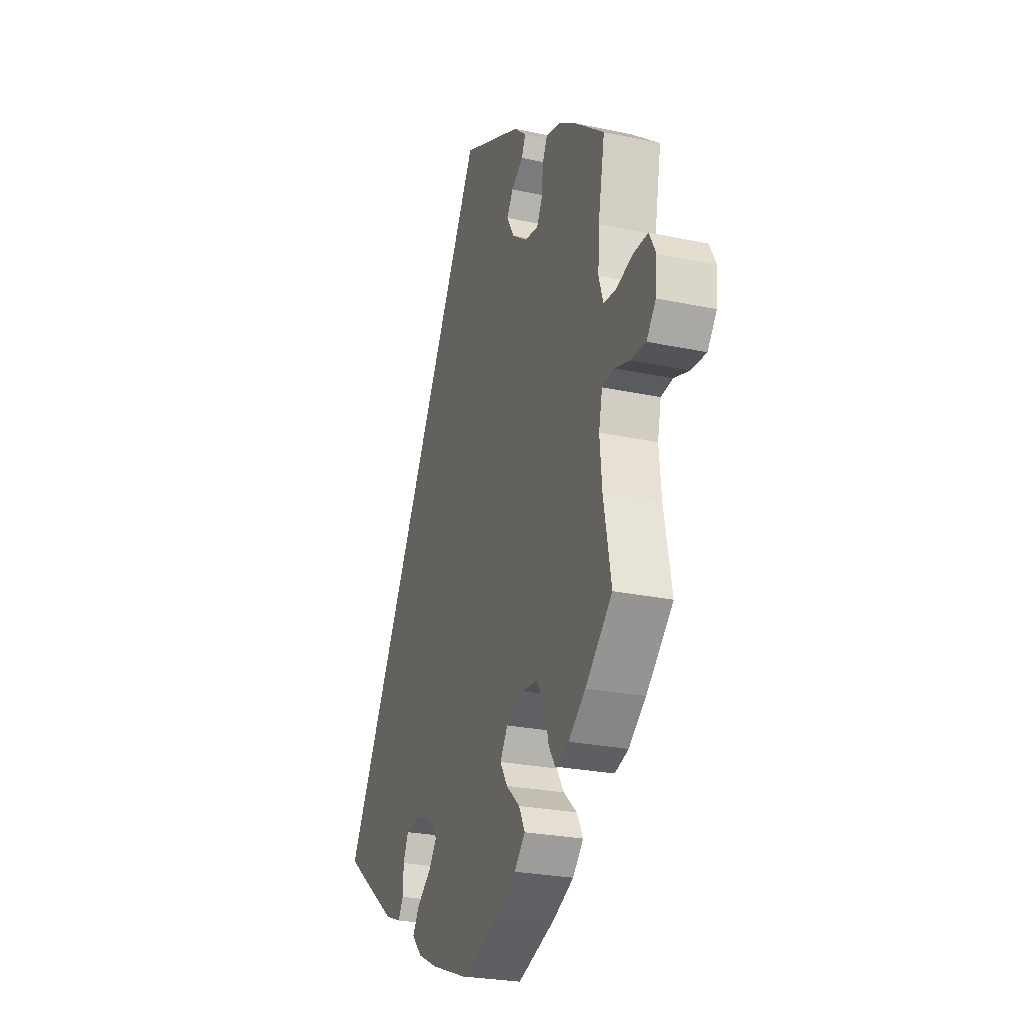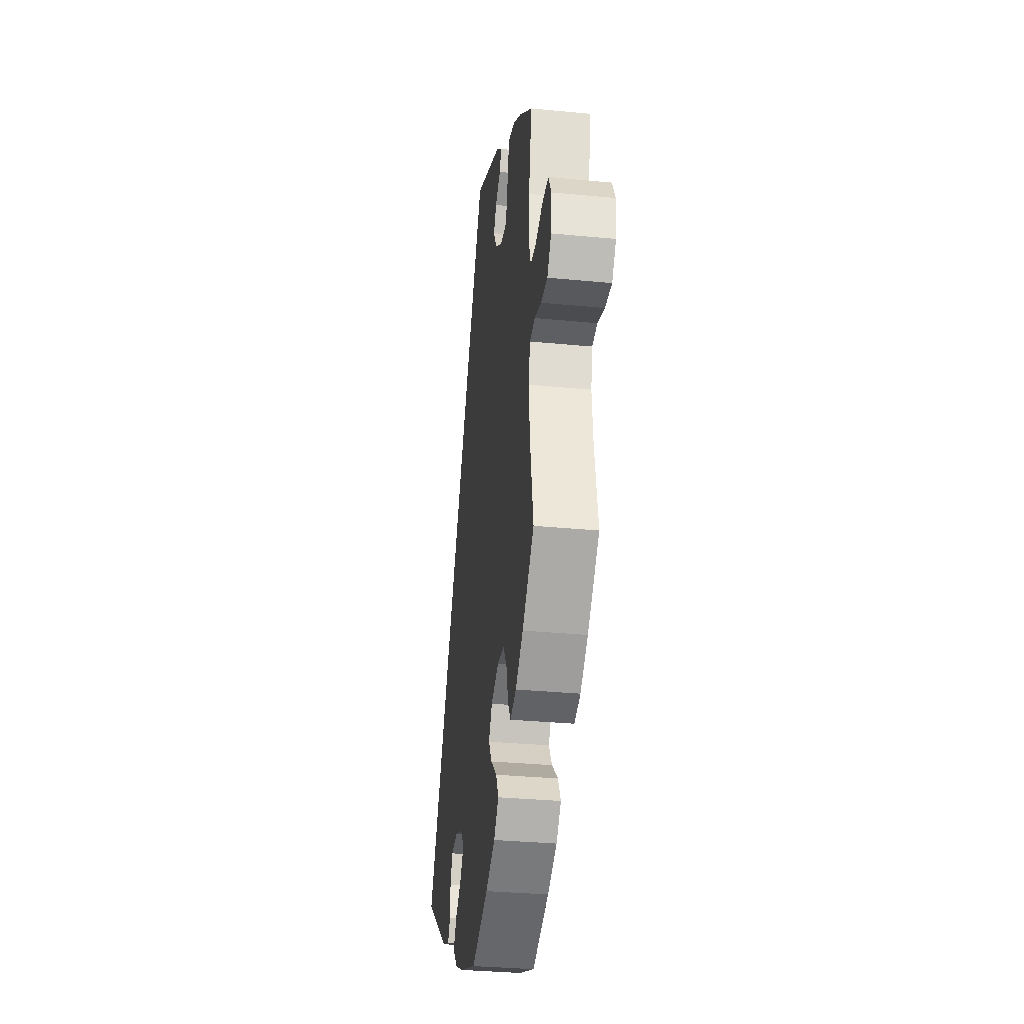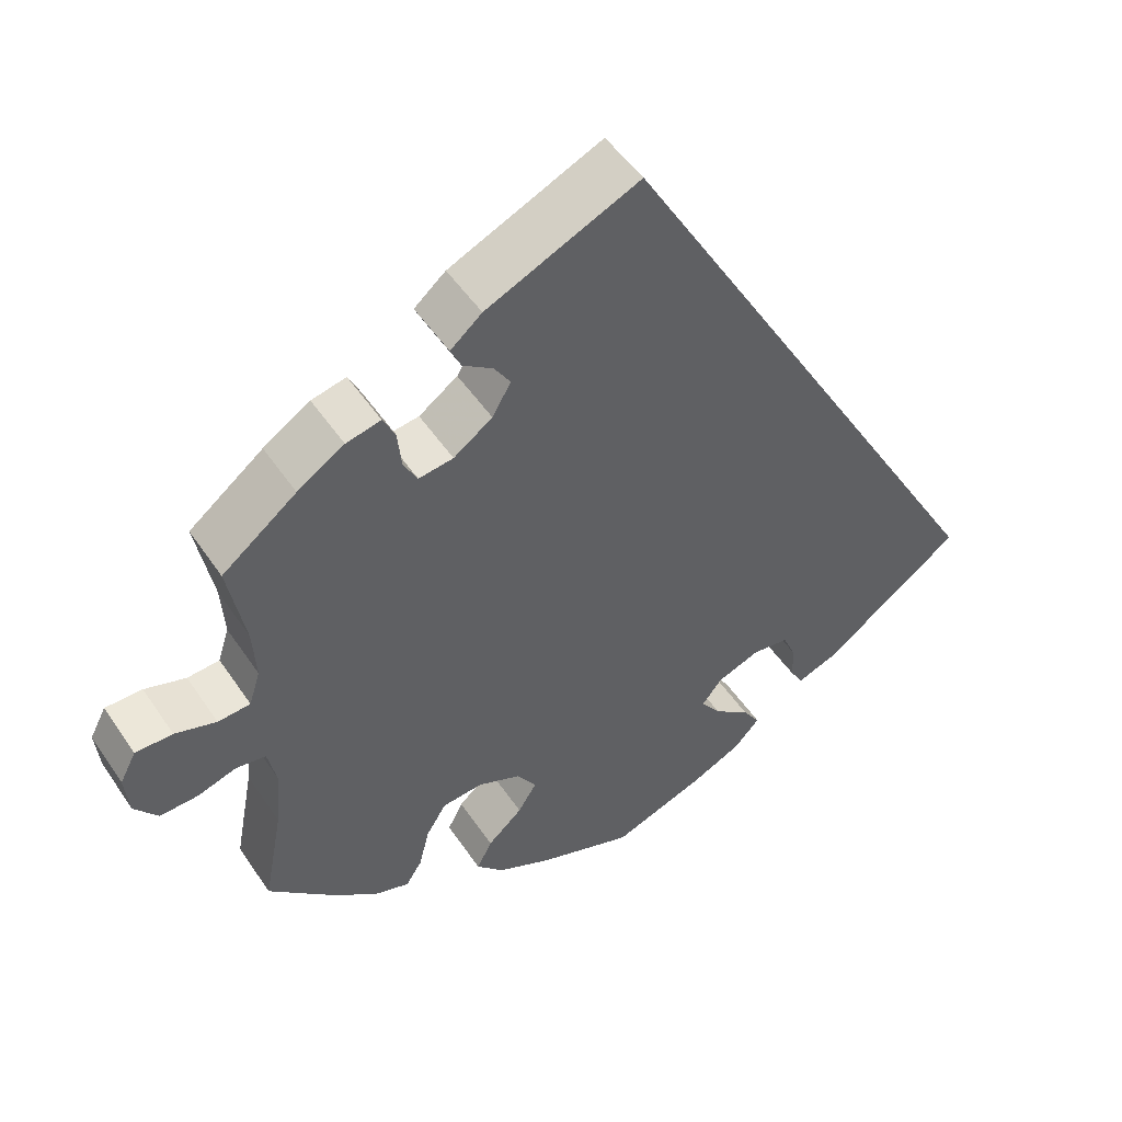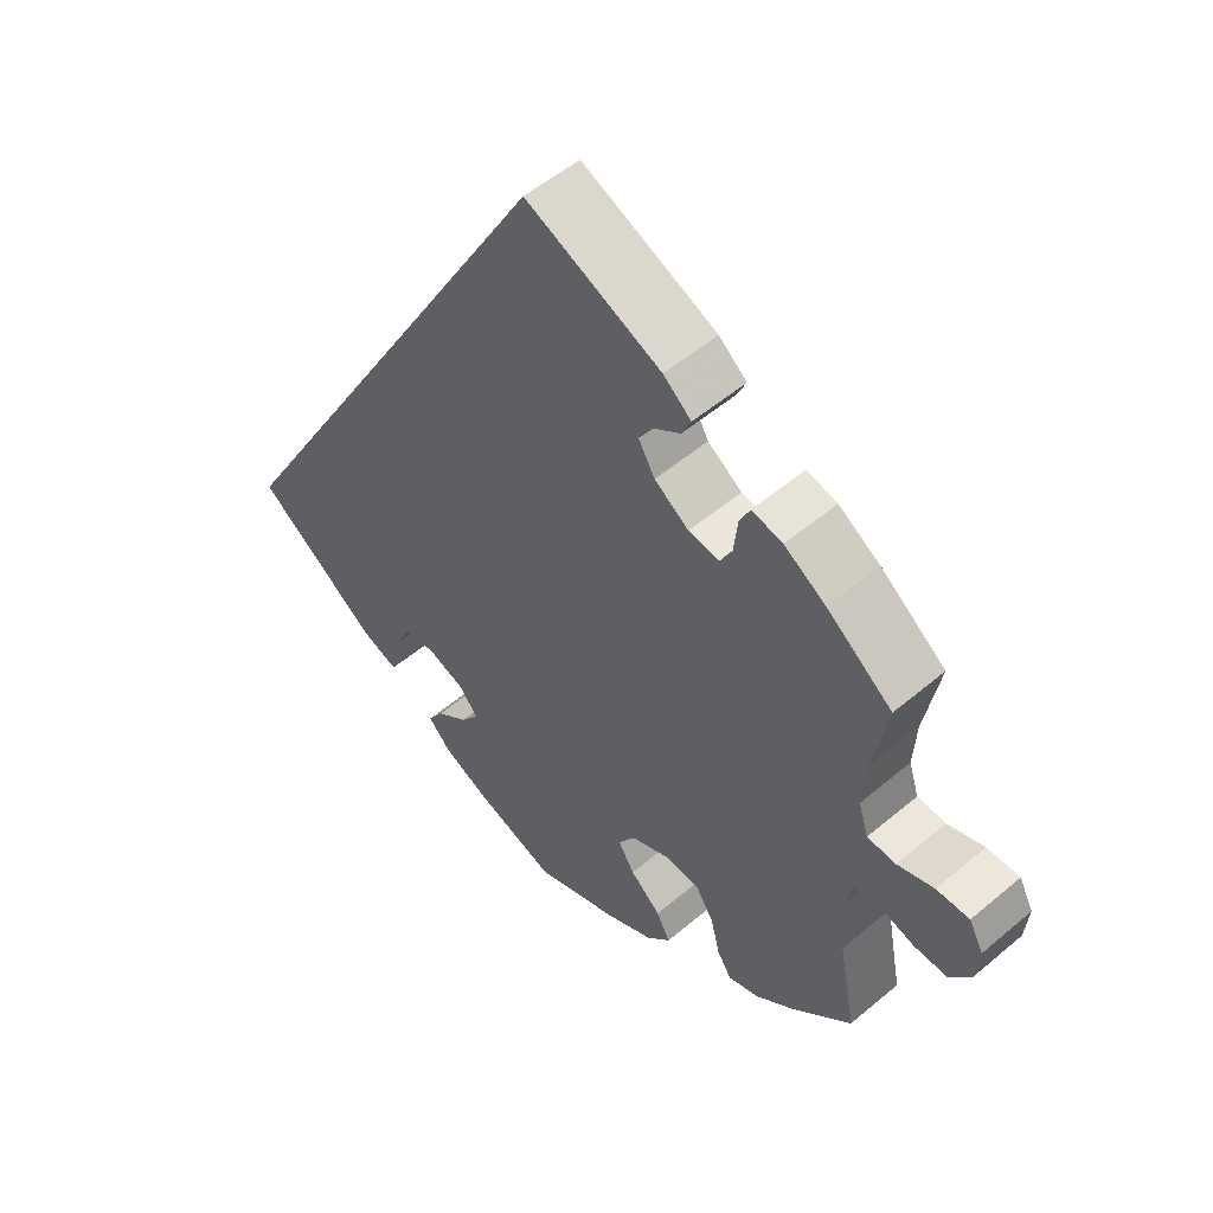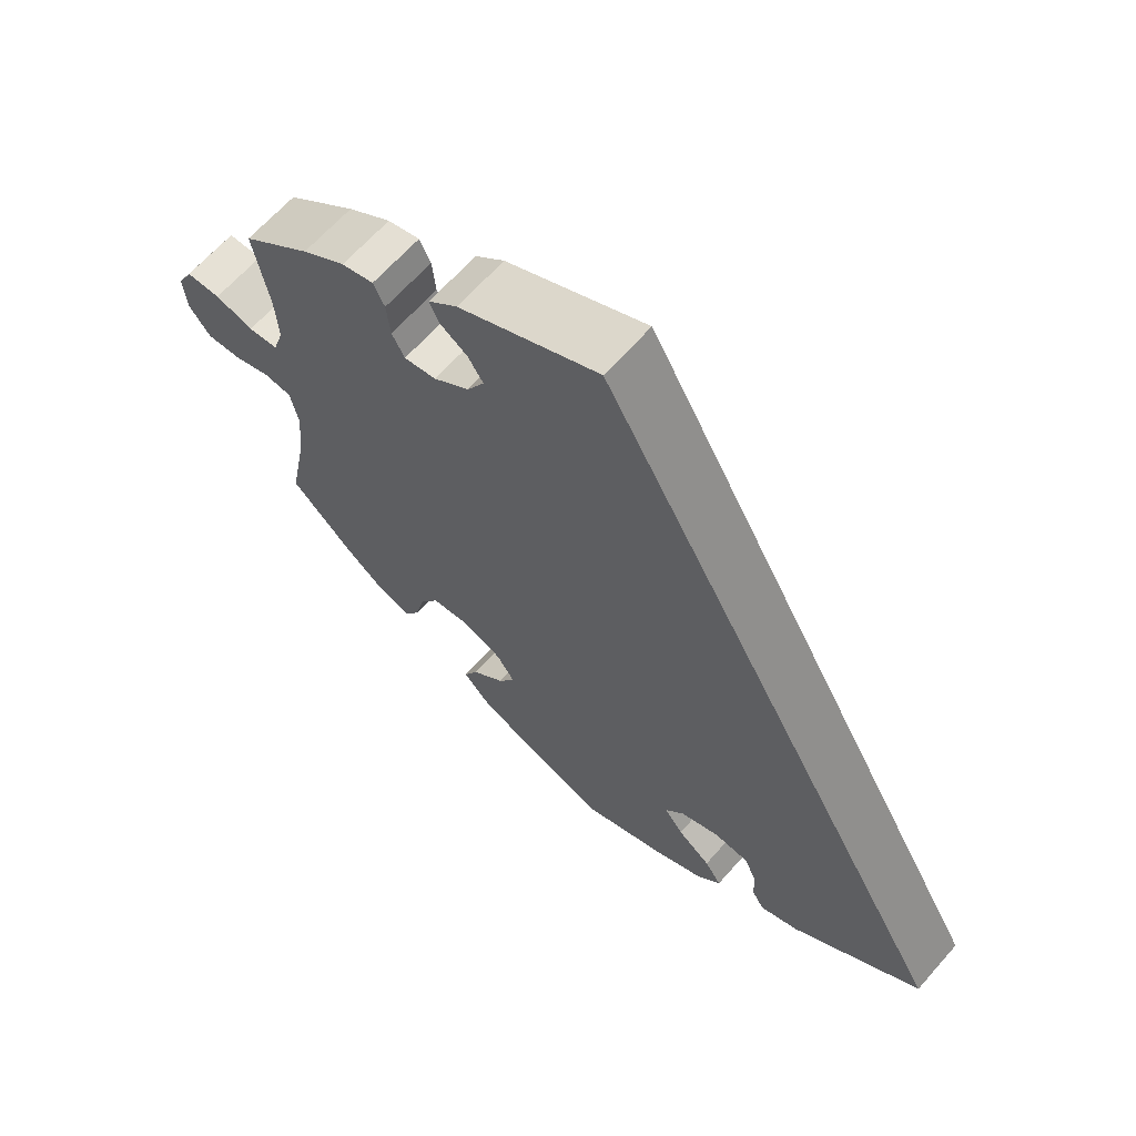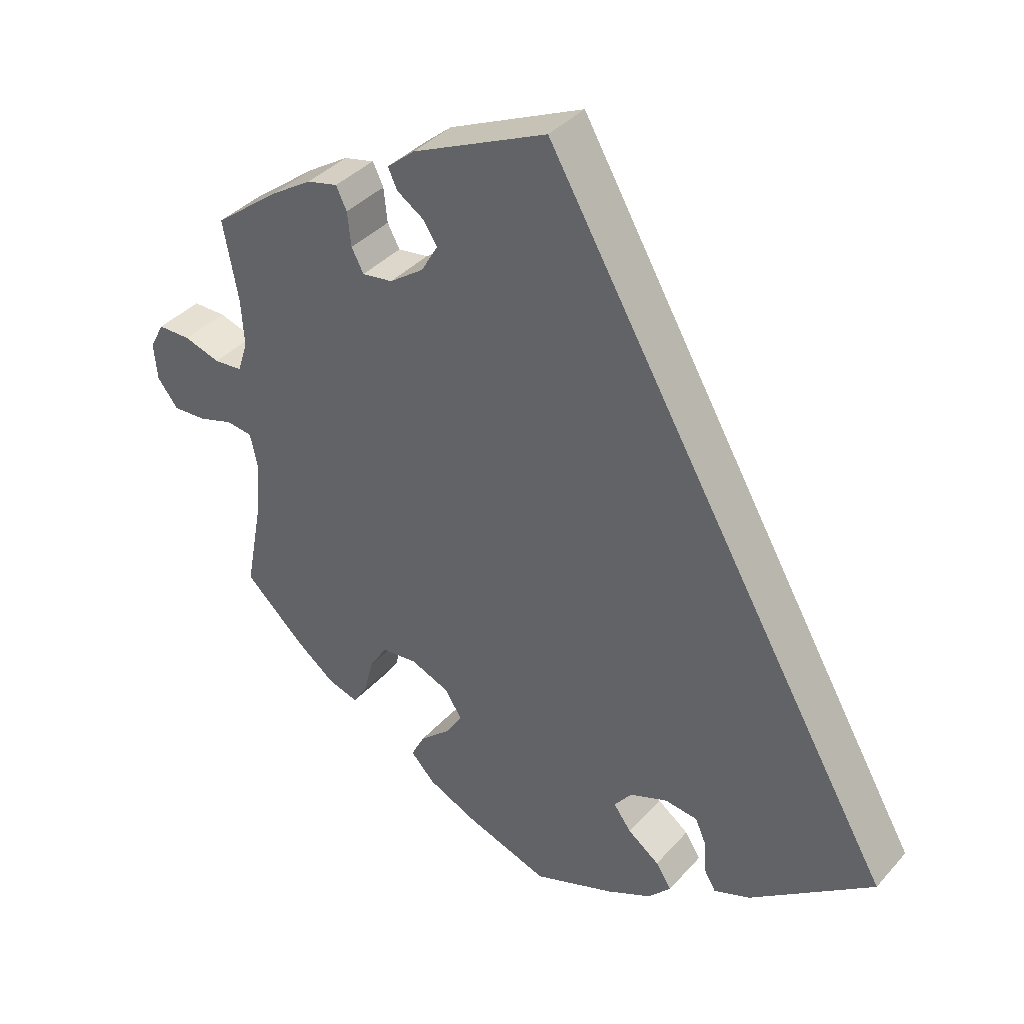
<metadata>
{"format":"obj","ext":"obj","renderer":"f3d","projection":"perspective","resolution":1024,"background":"white","views":[{"elev":-25.3,"azim":71.0,"up":"+Z"},{"elev":-32.4,"azim":82.3,"up":"+Z"},{"elev":50.2,"azim":147.3,"up":"+Z"},{"elev":52.9,"azim":47.8,"up":"+Z"},{"elev":64.6,"azim":-138.7,"up":"+Z"},{"elev":37.8,"azim":-143.7,"up":"+Z"}]}
</metadata>
<code>
v 0.188 0.07 0.493
v 0.227 0.07 0.46
v 0.214 0.07 0.432
v 0.177 0.07 0.407
v 0.157 0.07 0.376
v 0.18 0.07 0.336
v 0.228 0.07 0.302
v 0.271 0.07 0.296
v 0.288 0.07 0.328
v 0.293 0.07 0.376
v 0.308 0.07 0.407
v 0.351 0.07 0.397
v 0.409 0.07 0.36
v 0.501 0.07 0.289
v 0.48 0.07 0.177
v 0.476 0.07 0.111
v 0.49 0.07 0.067
v 0.53 0.07 0.064
v 0.581 0.07 0.08
v 0.627 0.07 0.08
v 0.647 0.07 0.042
v 0.642 0.07 -0.01
v 0.613 0.07 -0.047
v 0.566 0.07 -0.045
v 0.518 0.07 -0.03
v 0.481 0.07 -0.035
v 0.47 0.07 -0.086
v 0.477 0.07 -0.162
v 0.501 0.07 -0.289
v 0.417 0.07 -0.368
v 0.363 0.07 -0.41
v 0.32 0.07 -0.424
v 0.3 0.07 -0.393
v 0.287 0.07 -0.341
v 0.262 0.07 -0.301
v 0.212 0.07 -0.296
v 0.158 0.07 -0.319
v 0.134 0.07 -0.356
v 0.157 0.07 -0.393
v 0.2 0.07 -0.431
v 0.219 0.07 -0.468
v 0.185 0.07 -0.504
v 0.118 0.07 -0.536
v 0 0.07 -0.578
v -0.114 0.07 -0.537
v -0.177 0.07 -0.507
v -0.209 0.07 -0.473
v -0.187 0.07 -0.439
v -0.143 0.07 -0.406
v -0.118 0.07 -0.372
v -0.143 0.07 -0.34
v -0.196 0.07 -0.32
v -0.242 0.07 -0.326
v -0.258 0.07 -0.363
v -0.26 0.07 -0.408
v -0.276 0.07 -0.435
v -0.327 0.07 -0.416
v -0.5 0.07 -0.289
v -0.001 0.07 0.578
v 0.188 0 0.493
v 0.227 0 0.46
v 0.214 0 0.432
v 0.177 0 0.407
v 0.157 0 0.376
v 0.18 0 0.336
v 0.228 0 0.302
v 0.271 0 0.296
v 0.288 0 0.328
v 0.293 0 0.376
v 0.308 0 0.407
v 0.351 0 0.397
v 0.409 0 0.36
v 0.501 0 0.289
v 0.48 0 0.177
v 0.476 0 0.111
v 0.49 0 0.067
v 0.53 0 0.064
v 0.581 0 0.08
v 0.627 0 0.08
v 0.647 0 0.042
v 0.642 0 -0.01
v 0.613 0 -0.047
v 0.566 0 -0.045
v 0.518 0 -0.03
v 0.481 0 -0.035
v 0.47 0 -0.086
v 0.477 0 -0.162
v 0.501 0 -0.289
v 0.417 0 -0.368
v 0.363 0 -0.41
v 0.32 0 -0.424
v 0.3 0 -0.393
v 0.287 0 -0.341
v 0.262 0 -0.301
v 0.212 0 -0.296
v 0.158 0 -0.319
v 0.134 0 -0.356
v 0.157 0 -0.393
v 0.2 0 -0.431
v 0.219 0 -0.468
v 0.185 0 -0.504
v 0.118 0 -0.536
v 0 0 -0.578
v -0.114 0 -0.537
v -0.177 0 -0.507
v -0.209 0 -0.473
v -0.187 0 -0.439
v -0.143 0 -0.406
v -0.118 0 -0.372
v -0.143 0 -0.34
v -0.196 0 -0.32
v -0.242 0 -0.326
v -0.258 0 -0.363
v -0.26 0 -0.408
v -0.276 0 -0.435
v -0.327 0 -0.416
v -0.5 0 -0.289
v -0.001 0 0.578
f 54 55 56 57
f 53 54 57 58
f 52 53 58 59
f 46 47 48 49
f 46 49 50
f 45 46 50
f 44 45 50
f 43 44 50
f 42 43 50 51
f 39 40 41 42
f 38 39 42 51
f 31 32 33 34
f 31 34 35
f 28 29 30 31
f 27 28 31 35
f 26 27 35 36
f 22 23 24 25
f 22 25 26
f 21 22 26
f 18 19 20 21
f 17 18 21 26
f 16 17 26 36
f 12 13 14 15
f 9 10 11 12
f 8 9 12 15
f 7 8 15 16
f 1 2 3 4
f 1 4 5
f 59 1 5
f 52 59 5 6
f 37 38 51 52
f 16 36 37 52
f 6 7 16 52
f 116 115 114 113
f 117 116 113 112
f 118 117 112 111
f 108 107 106 105
f 109 108 105
f 109 105 104
f 109 104 103
f 109 103 102
f 110 109 102 101
f 101 100 99 98
f 110 101 98 97
f 93 92 91 90
f 94 93 90
f 90 89 88 87
f 94 90 87 86
f 95 94 86 85
f 84 83 82 81
f 85 84 81
f 85 81 80
f 80 79 78 77
f 85 80 77 76
f 95 85 76 75
f 74 73 72 71
f 71 70 69 68
f 74 71 68 67
f 75 74 67 66
f 63 62 61 60
f 64 63 60
f 64 60 118
f 65 64 118 111
f 111 110 97 96
f 111 96 95 75
f 111 75 66 65
f 1 60 61 2
f 2 61 62 3
f 3 62 63 4
f 4 63 64 5
f 5 64 65 6
f 6 65 66 7
f 7 66 67 8
f 8 67 68 9
f 9 68 69 10
f 10 69 70 11
f 11 70 71 12
f 12 71 72 13
f 13 72 73 14
f 14 73 74 15
f 15 74 75 16
f 16 75 76 17
f 17 76 77 18
f 18 77 78 19
f 19 78 79 20
f 20 79 80 21
f 21 80 81 22
f 22 81 82 23
f 23 82 83 24
f 24 83 84 25
f 25 84 85 26
f 26 85 86 27
f 27 86 87 28
f 28 87 88 29
f 29 88 89 30
f 30 89 90 31
f 31 90 91 32
f 32 91 92 33
f 33 92 93 34
f 34 93 94 35
f 35 94 95 36
f 36 95 96 37
f 37 96 97 38
f 38 97 98 39
f 39 98 99 40
f 40 99 100 41
f 41 100 101 42
f 42 101 102 43
f 43 102 103 44
f 44 103 104 45
f 45 104 105 46
f 46 105 106 47
f 47 106 107 48
f 48 107 108 49
f 49 108 109 50
f 50 109 110 51
f 51 110 111 52
f 52 111 112 53
f 53 112 113 54
f 54 113 114 55
f 55 114 115 56
f 56 115 116 57
f 57 116 117 58
f 58 117 118 59
f 59 118 60 1

</code>
